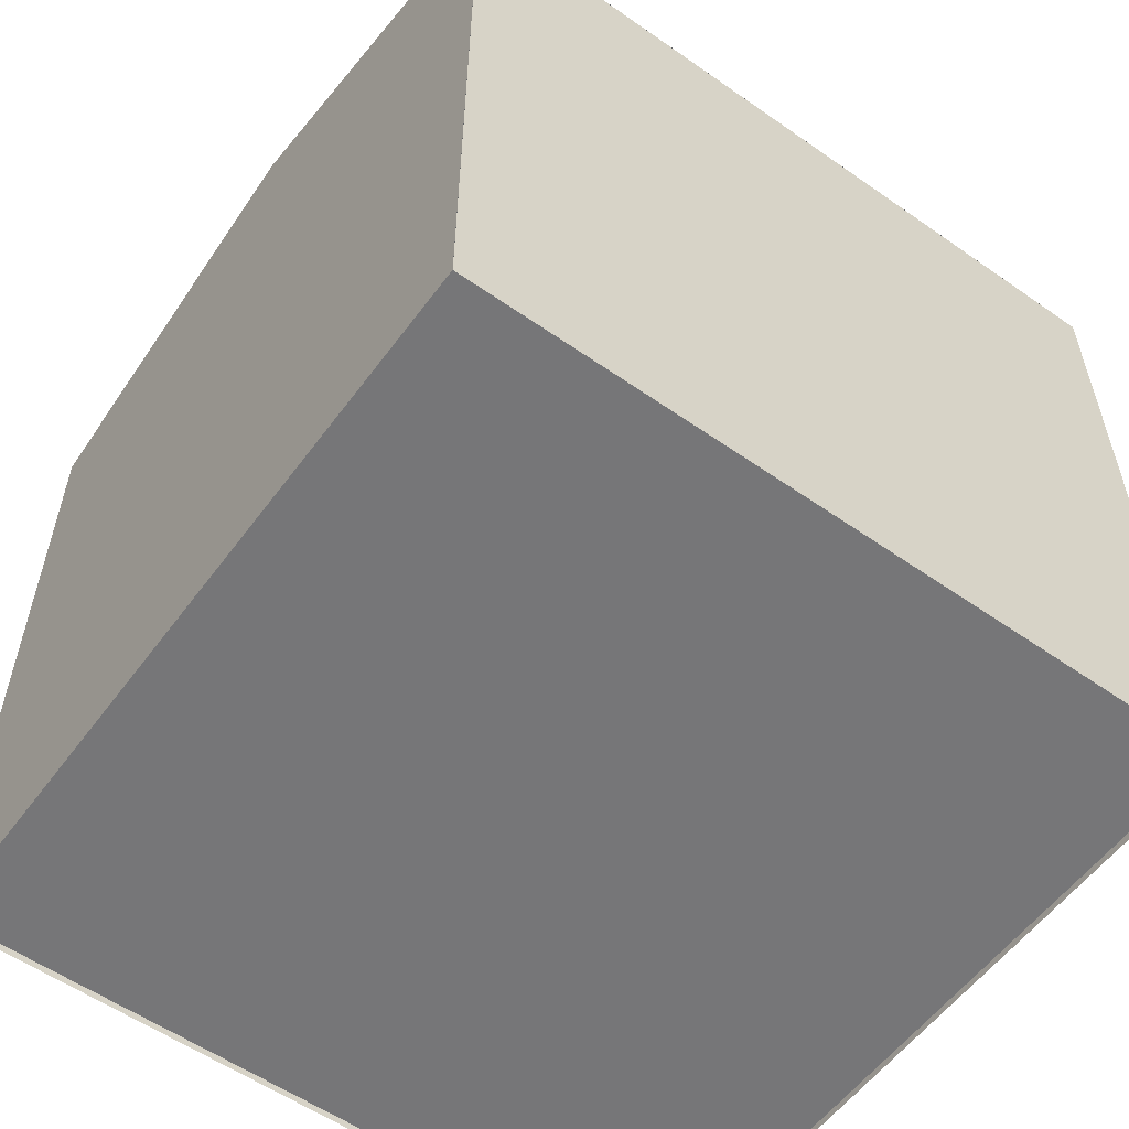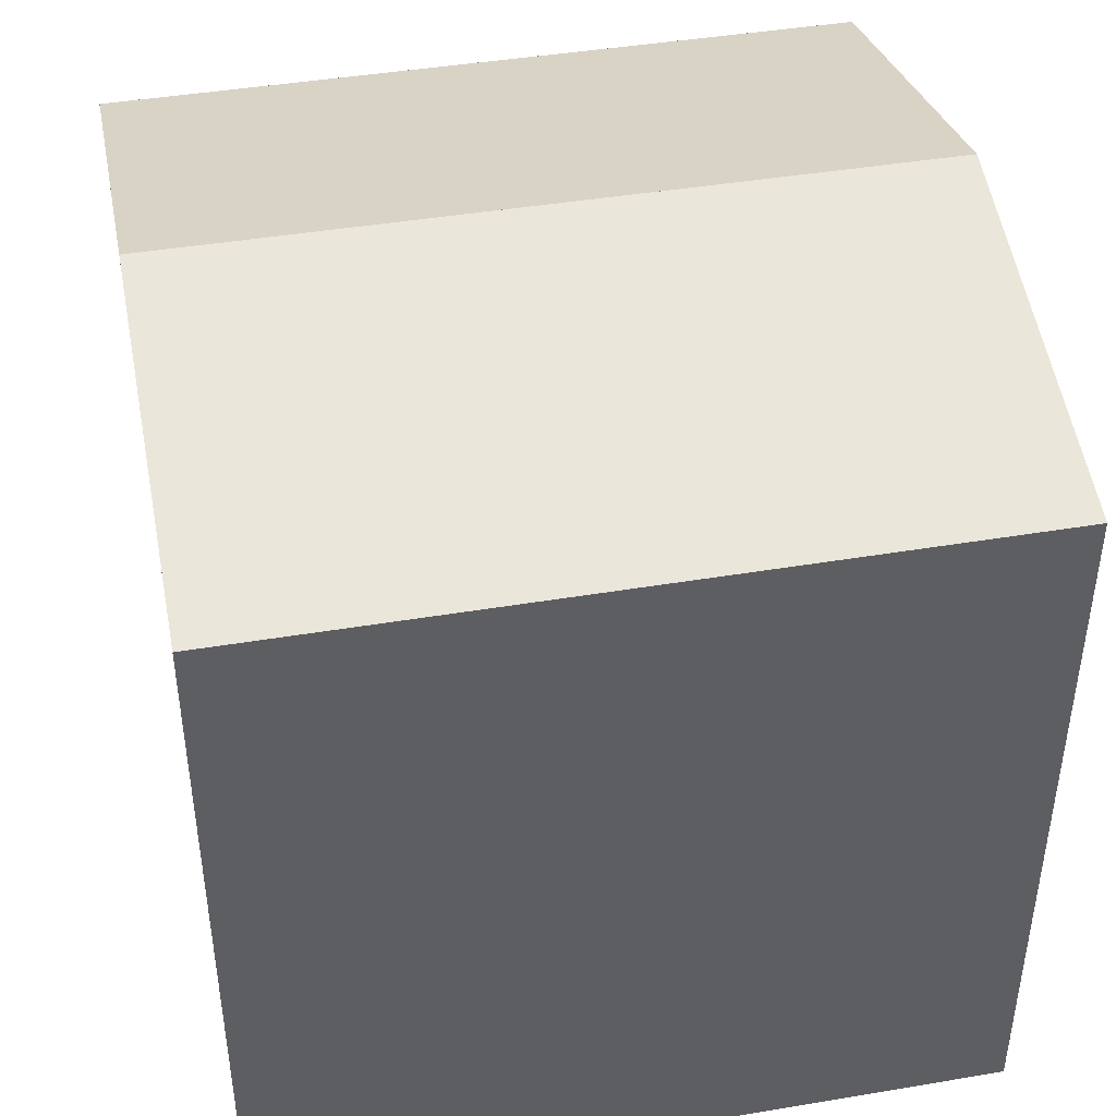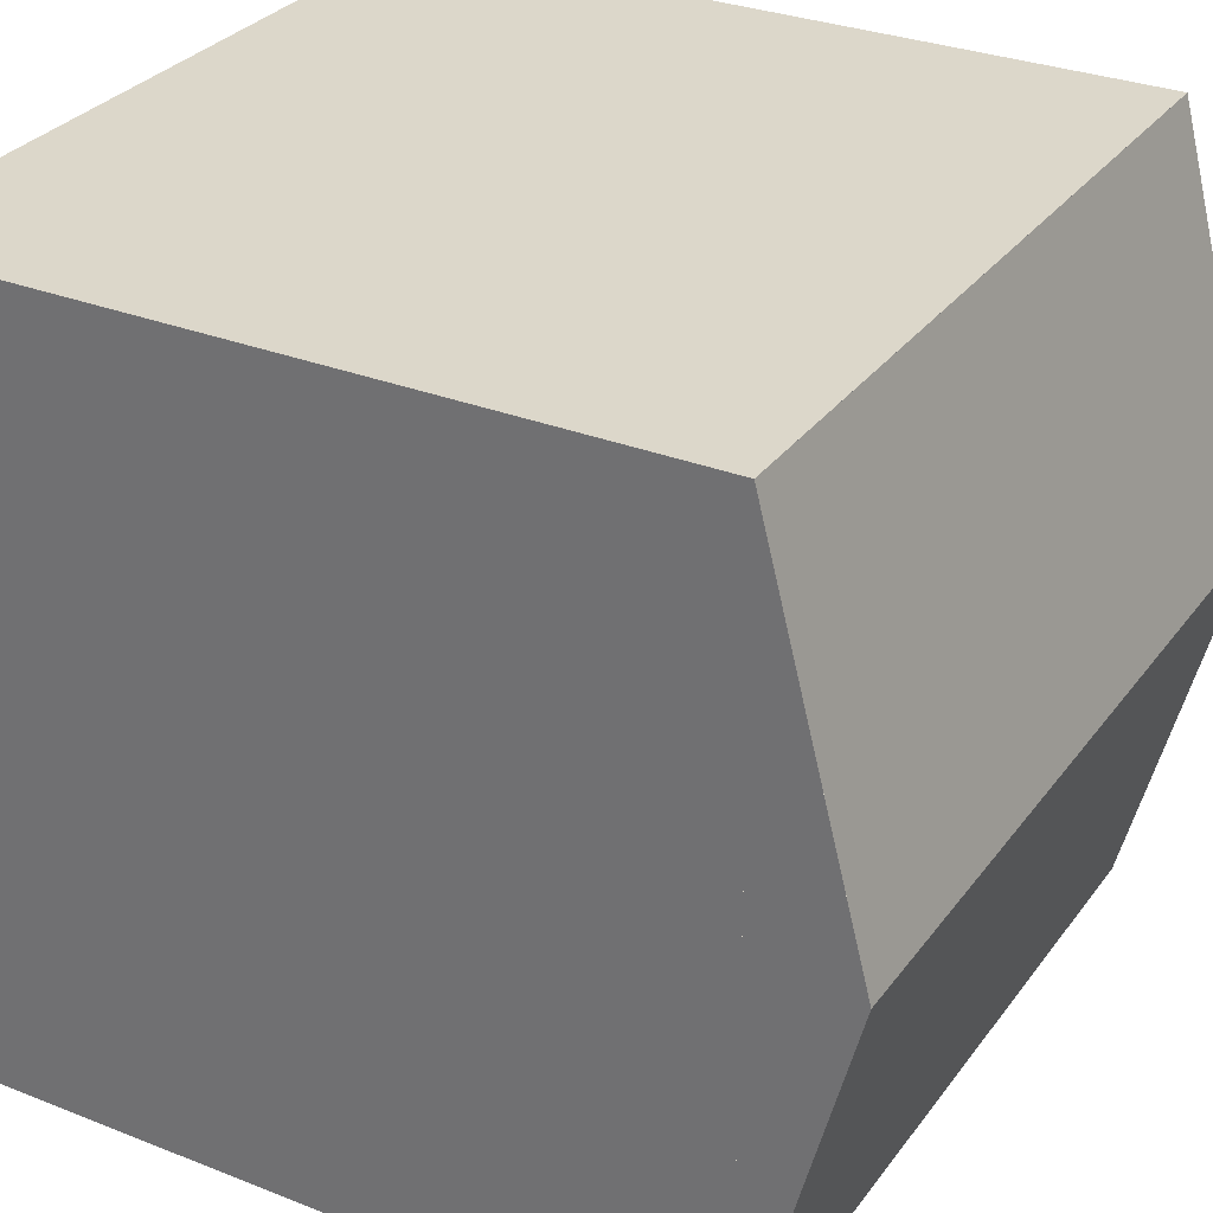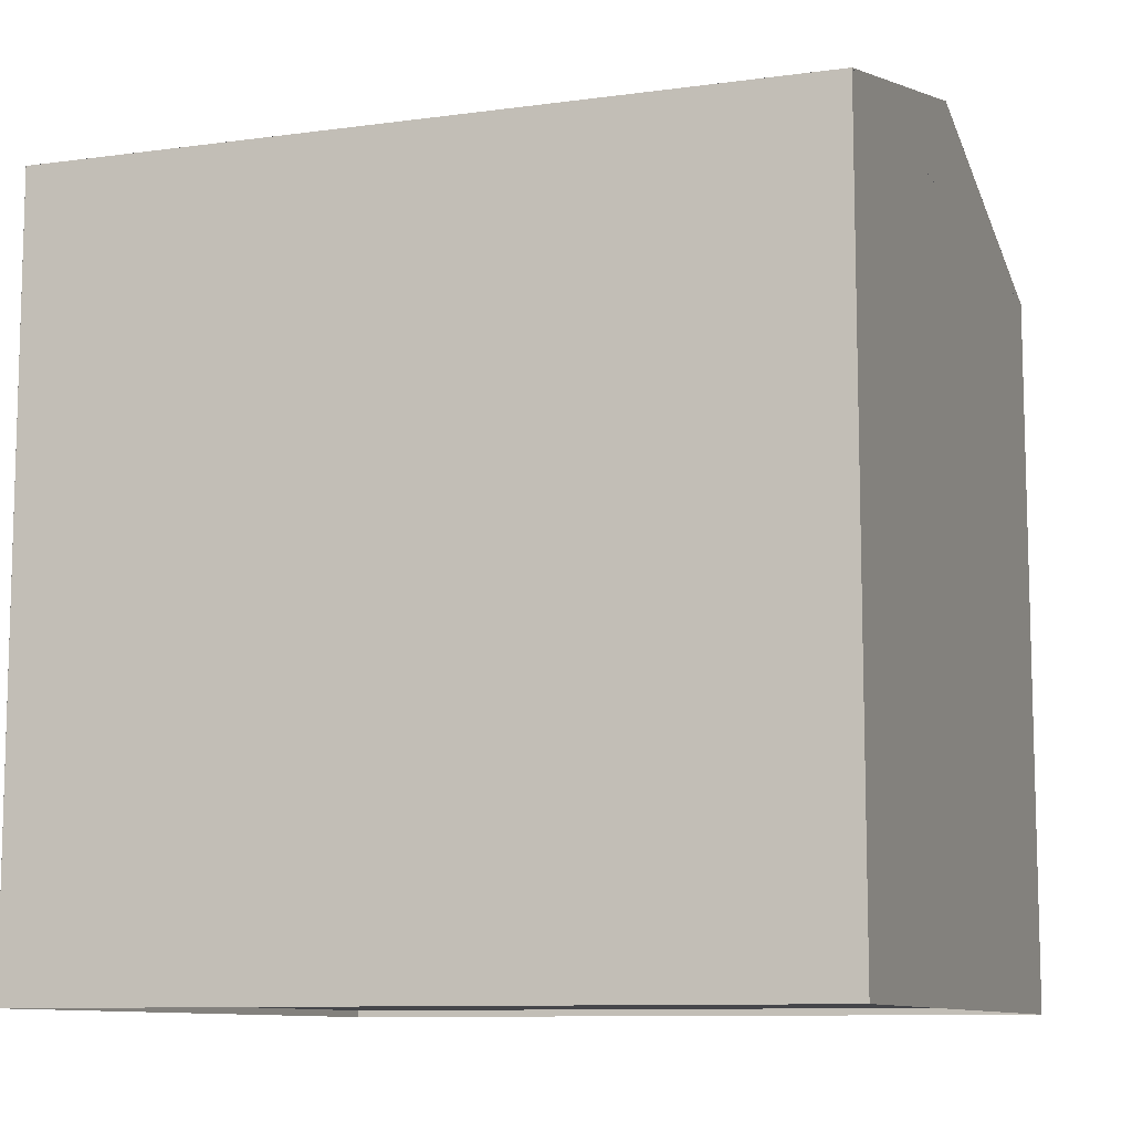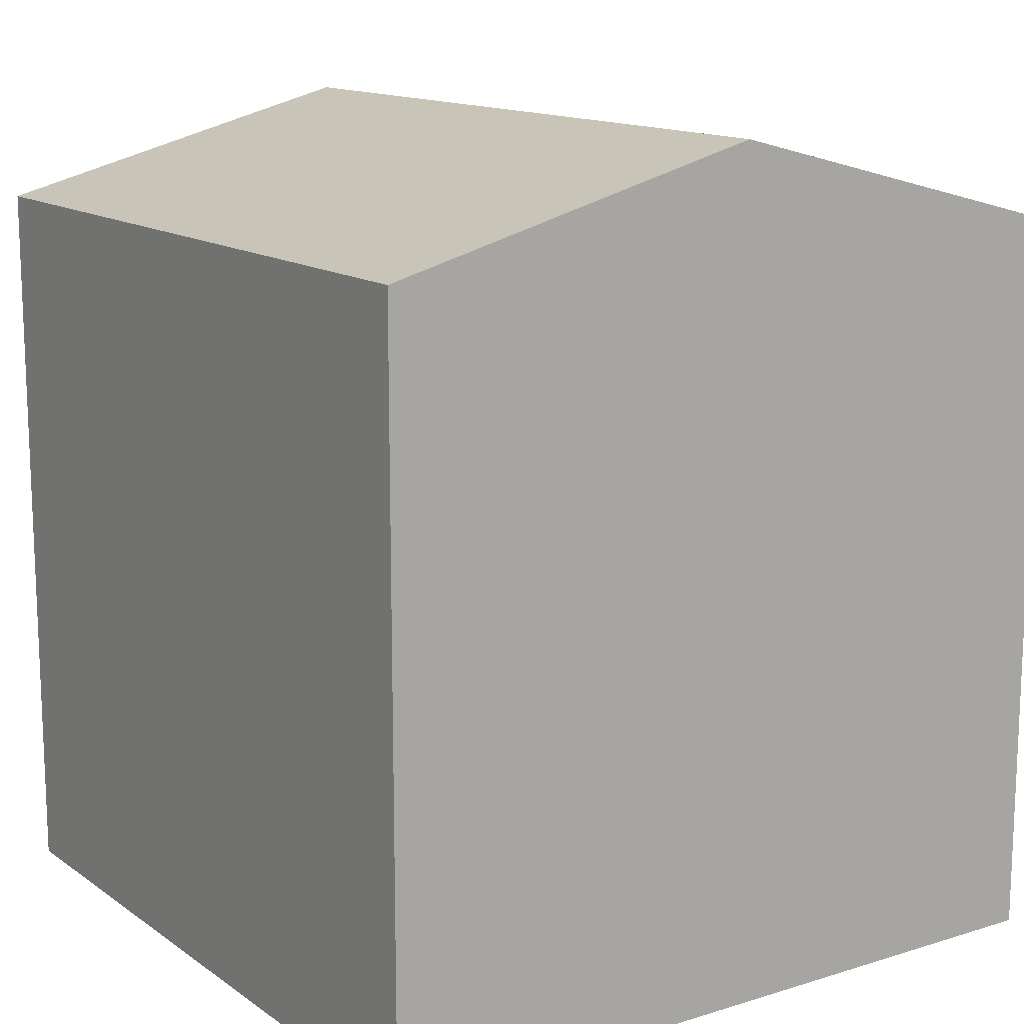
<metadata>
{"format":"obj","ext":"obj","renderer":"f3d","projection":"perspective","resolution":1024,"background":"white","views":[{"elev":-56.9,"azim":-36.1,"up":"+Z"},{"elev":43.4,"azim":-11.2,"up":"+Z"},{"elev":30.5,"azim":-60.3,"up":"+Y"},{"elev":-9.9,"azim":19.4,"up":"+Z"},{"elev":13.9,"azim":55.8,"up":"+Z"}]}
</metadata>
<code>
v  304.7 -91.07 73.04
v  304.7 -91.07 0.1128
v  304.6 -90.93 0.1128
v  304.6 -90.93 73.04
v  304.6 -90.69 0.1128
v  304.6 -90.69 73.04
v  304.5 -90.46 0.1128
v  304.5 -90.46 73.04
v  304.4 -90.37 0.1128
v  304.4 -90.37 73.04
v  304.1 -90.23 0.1128
v  304.1 -90.23 73.04
v  304 -90.19 0.1128
v  304 -90.19 73.04
v  303.6 -90.14 0.1128
v  303.6 -90.14 73.04
v  303.3 -90.14 0.1128
v  303.3 -90.14 73.04
v  302.9 -90.19 0.1128
v  302.9 -90.19 73.04
v  302.7 -90.23 0.1128
v  302.7 -90.23 73.04
v  302.4 -90.37 0.1128
v  302.4 -90.37 73.04
v  302.3 -90.46 0.1128
v  302.3 -90.46 73.04
v  302.3 -90.69 0.1128
v  302.3 -90.69 73.04
v  302.2 -90.93 0.1128
v  302.2 -90.93 73.04
v  302.1 -91.07 0.1128
v  302.1 -91.07 73.04
v  304.2 -90.34 72.36
v  304.2 -6.831 107
v  303.1 -6.831 107
v  303.1 -90.34 72.36
v  303.1 -5.912 104.8
v  303.1 -89.42 70.15
v  302.3 -5.912 104.8
v  302.3 -89.42 70.15
v  302.3 -5.906 104.7
v  302.3 -89.41 70.13
v  303.1 -5.906 104.7
v  303.1 -89.41 70.13
v  303.1 -6.828 107
v  303.1 -90.33 72.36
v  304.2 -6.828 107
v  304.2 -90.33 72.36
v  304.2 89.23 72.38
v  303.1 89.23 72.38
v  303.1 6.136 108
v  304.2 6.136 108
v  303.1 88.29 70.17
v  303.1 5.191 105.8
v  302.3 88.29 70.17
v  302.3 5.191 105.8
v  302.3 88.28 70.16
v  302.3 5.185 105.7
v  303.1 88.28 70.16
v  303.1 5.185 105.7
v  303.1 89.23 72.37
v  303.1 6.133 108
v  304.2 89.23 72.37
v  304.2 6.133 108
v  302.1 91.6 73.04
v  302.1 91.6 0.1128
v  302.3 91.46 0.1128
v  302.3 91.46 73.04
v  302.3 91.22 0.1128
v  302.3 91.22 73.04
v  302.3 90.99 0.1128
v  302.3 90.99 73.04
v  302.4 90.91 0.1128
v  302.4 90.91 73.04
v  302.7 90.76 0.1128
v  302.7 90.76 73.04
v  302.9 90.72 0.1128
v  302.9 90.72 73.04
v  303.3 90.67 0.1128
v  303.3 90.67 73.04
v  303.6 90.67 0.1128
v  303.6 90.67 73.04
v  304 90.72 0.1128
v  304 90.72 73.04
v  304.1 90.76 0.1128
v  304.1 90.76 73.04
v  304.4 90.91 0.1128
v  304.4 90.91 73.04
v  304.5 90.99 0.1128
v  304.5 90.99 73.04
v  304.6 91.22 0.1128
v  304.6 91.22 73.04
v  304.6 91.46 0.1128
v  304.6 91.46 73.04
v  304.7 91.6 0.1128
v  304.7 91.6 73.04
v  1.015 -90.34 72.36
v  1.015 -6.831 107
v  -0.08459 -6.831 107
v  -0.08461 -90.34 72.36
v  -0.08459 -5.912 104.8
v  -0.08461 -89.42 70.15
v  -0.9405 -5.912 104.8
v  -0.9405 -89.42 70.15
v  -0.9405 -5.906 104.7
v  -0.9405 -89.41 70.13
v  -0.07268 -5.906 104.7
v  -0.07269 -89.41 70.13
v  -0.07268 -6.828 107
v  -0.07269 -90.33 72.36
v  1.015 -6.828 107
v  1.015 -90.33 72.36
v  1.524 -91.07 73.04
v  1.524 -91.07 0.1128
v  1.39 -90.93 0.1128
v  1.39 -90.93 73.04
v  1.383 -90.69 0.1128
v  1.383 -90.69 73.04
v  1.299 -90.46 0.1128
v  1.299 -90.46 73.04
v  1.211 -90.37 0.1128
v  1.211 -90.37 73.04
v  0.9049 -90.23 0.1128
v  0.9049 -90.23 73.04
v  0.7662 -90.19 0.1128
v  0.7662 -90.19 73.04
v  0.3839 -90.14 0.1128
v  0.3839 -90.14 73.04
v  0.05216 -90.14 0.1128
v  0.05216 -90.14 73.04
v  -0.3302 -90.19 0.1128
v  -0.3302 -90.19 73.04
v  -0.4689 -90.23 0.1128
v  -0.4689 -90.23 73.04
v  -0.7747 -90.37 0.1128
v  -0.7747 -90.37 73.04
v  -0.8637 -90.46 0.1128
v  -0.8637 -90.46 73.04
v  -0.9469 -90.69 0.1128
v  -0.9469 -90.69 73.04
v  -0.9542 -90.93 0.1128
v  -0.9542 -90.93 73.04
v  -1.077 -91.07 0.1128
v  -1.077 -91.07 73.04
v  -1.077 91.6 73.04
v  -1.077 91.6 0.1128
v  -0.943 91.46 0.1128
v  -0.943 91.46 73.04
v  -0.9357 91.22 0.1128
v  -0.9357 91.22 73.04
v  -0.8519 90.99 0.1128
v  -0.8519 90.99 73.04
v  -0.7642 90.91 0.1128
v  -0.7642 90.91 73.04
v  -0.4577 90.76 0.1128
v  -0.4577 90.76 73.04
v  -0.3191 90.72 0.1128
v  -0.3191 90.72 73.04
v  0.06328 90.67 0.1128
v  0.06328 90.67 73.04
v  0.395 90.67 0.1128
v  0.395 90.67 73.04
v  0.7774 90.72 0.1128
v  0.7774 90.72 73.04
v  0.916 90.76 0.1128
v  0.916 90.76 73.04
v  1.222 90.91 0.1128
v  1.222 90.91 73.04
v  1.311 90.99 0.1128
v  1.311 90.99 73.04
v  1.394 91.22 0.1128
v  1.394 91.22 73.04
v  1.401 91.46 0.1128
v  1.401 91.46 73.04
v  1.524 91.6 0.1128
v  1.524 91.6 73.04
v  1.015 89.23 72.38
v  -0.0846 89.23 72.38
v  -0.08461 6.136 108
v  1.015 6.136 108
v  -0.0846 88.29 70.17
v  -0.08461 5.191 105.8
v  -0.9405 88.29 70.17
v  -0.9405 5.191 105.8
v  -0.9405 88.28 70.16
v  -0.9405 5.185 105.7
v  -0.07268 88.28 70.16
v  -0.0727 5.185 105.7
v  -0.07268 89.23 72.37
v  -0.0727 6.133 108
v  1.015 89.23 72.37
v  1.015 6.133 108
v  -302.2 -90.34 72.36
v  -302.2 -6.831 107
v  -303.3 -6.831 107
v  -303.3 -90.34 72.36
v  -303.3 -5.912 104.8
v  -303.3 -89.42 70.15
v  -304.1 -5.912 104.8
v  -304.1 -89.42 70.15
v  -304.1 -5.906 104.7
v  -304.1 -89.41 70.13
v  -303.3 -5.906 104.7
v  -303.3 -89.41 70.13
v  -303.3 -6.828 107
v  -303.3 -90.33 72.36
v  -302.2 -6.828 107
v  -302.2 -90.33 72.36
v  -301.7 -91.07 73.04
v  -301.7 -91.07 0.1128
v  -301.8 -90.93 0.1128
v  -301.8 -90.93 73.04
v  -301.8 -90.69 0.1128
v  -301.8 -90.69 73.04
v  -301.9 -90.46 0.1128
v  -301.9 -90.46 73.04
v  -302 -90.37 0.1128
v  -302 -90.37 73.04
v  -302.3 -90.23 0.1128
v  -302.3 -90.23 73.04
v  -302.4 -90.19 0.1128
v  -302.4 -90.19 73.04
v  -302.8 -90.14 0.1128
v  -302.8 -90.14 73.04
v  -303.1 -90.14 0.1128
v  -303.1 -90.14 73.04
v  -303.5 -90.19 0.1128
v  -303.5 -90.19 73.04
v  -303.7 -90.23 0.1128
v  -303.7 -90.23 73.04
v  -304 -90.37 0.1128
v  -304 -90.37 73.04
v  -304.1 -90.46 0.1128
v  -304.1 -90.46 73.04
v  -304.1 -90.69 0.1128
v  -304.1 -90.69 73.04
v  -304.2 -90.93 0.1128
v  -304.2 -90.93 73.04
v  -304.3 -91.07 0.1128
v  -304.3 -91.07 73.04
v  -304.3 91.6 73.04
v  -304.3 91.6 0.1128
v  -304.1 91.46 0.1128
v  -304.1 91.46 73.04
v  -304.1 91.22 0.1128
v  -304.1 91.22 73.04
v  -304.1 90.99 0.1128
v  -304.1 90.99 73.04
v  -304 90.91 0.1128
v  -304 90.91 73.04
v  -303.7 90.76 0.1128
v  -303.7 90.76 73.04
v  -303.5 90.72 0.1128
v  -303.5 90.72 73.04
v  -303.1 90.67 0.1128
v  -303.1 90.67 73.04
v  -302.8 90.67 0.1128
v  -302.8 90.67 73.04
v  -302.4 90.72 0.1128
v  -302.4 90.72 73.04
v  -302.3 90.76 0.1128
v  -302.3 90.76 73.04
v  -302 90.91 0.1128
v  -302 90.91 73.04
v  -301.9 90.99 0.1128
v  -301.9 90.99 73.04
v  -301.8 91.22 0.1128
v  -301.8 91.22 73.04
v  -301.8 91.46 0.1128
v  -301.8 91.46 73.04
v  -301.7 91.6 0.1128
v  -301.7 91.6 73.04
v  -302.2 89.23 72.38
v  -303.3 89.23 72.38
v  -303.3 6.136 108
v  -302.2 6.136 108
v  -303.3 88.29 70.17
v  -303.3 5.191 105.8
v  -304.1 88.29 70.17
v  -304.1 5.191 105.8
v  -304.1 88.28 70.16
v  -304.1 5.185 105.7
v  -303.3 88.28 70.16
v  -303.3 5.185 105.7
v  -303.3 89.23 72.37
v  -303.3 6.133 108
v  -302.2 89.23 72.37
v  -302.2 6.133 108
o shweller
g shweller
f 1 2 3 4
f 4 3 5 6
f 6 5 7 8
f 8 7 9 10
f 10 9 11 12
f 12 11 13 14
f 14 13 15 16
f 16 15 17 18
f 18 17 19 20
f 20 19 21 22
f 22 21 23 24
f 24 23 25 26
f 26 25 27 28
f 28 27 29 30
f 30 29 31 32
f 33 34 35 36
f 36 35 37 38
f 38 37 39 40
f 40 39 41 42
f 42 41 43 44
f 44 43 45 46
f 46 45 47 48
f 48 47 34 33
f 48 33 36 38 40 42 44 46
f 47 45 43 41 39 37 35 34
f 49 50 51 52
f 50 53 54 51
f 53 55 56 54
f 55 57 58 56
f 57 59 60 58
f 59 61 62 60
f 61 63 64 62
f 63 49 52 64
f 63 61 59 57 55 53 50 49
f 64 52 51 54 56 58 60 62
f 65 66 67 68
f 68 67 69 70
f 70 69 71 72
f 72 71 73 74
f 74 73 75 76
f 76 75 77 78
f 78 77 79 80
f 80 79 81 82
f 82 81 83 84
f 84 83 85 86
f 86 85 87 88
f 88 87 89 90
f 90 89 91 92
f 92 91 93 94
f 94 93 95 96
f 97 98 99 100
f 100 99 101 102
f 102 101 103 104
f 104 103 105 106
f 106 105 107 108
f 108 107 109 110
f 110 109 111 112
f 112 111 98 97
f 112 97 100 102 104 106 108 110
f 111 109 107 105 103 101 99 98
f 113 114 115 116
f 116 115 117 118
f 118 117 119 120
f 120 119 121 122
f 122 121 123 124
f 124 123 125 126
f 126 125 127 128
f 128 127 129 130
f 130 129 131 132
f 132 131 133 134
f 134 133 135 136
f 136 135 137 138
f 138 137 139 140
f 140 139 141 142
f 142 141 143 144
f 145 146 147 148
f 148 147 149 150
f 150 149 151 152
f 152 151 153 154
f 154 153 155 156
f 156 155 157 158
f 158 157 159 160
f 160 159 161 162
f 162 161 163 164
f 164 163 165 166
f 166 165 167 168
f 168 167 169 170
f 170 169 171 172
f 172 171 173 174
f 174 173 175 176
f 177 178 179 180
f 178 181 182 179
f 181 183 184 182
f 183 185 186 184
f 185 187 188 186
f 187 189 190 188
f 189 191 192 190
f 191 177 180 192
f 191 189 187 185 183 181 178 177
f 192 180 179 182 184 186 188 190
f 193 194 195 196
f 196 195 197 198
f 198 197 199 200
f 200 199 201 202
f 202 201 203 204
f 204 203 205 206
f 206 205 207 208
f 208 207 194 193
f 208 193 196 198 200 202 204 206
f 207 205 203 201 199 197 195 194
f 209 210 211 212
f 212 211 213 214
f 214 213 215 216
f 216 215 217 218
f 218 217 219 220
f 220 219 221 222
f 222 221 223 224
f 224 223 225 226
f 226 225 227 228
f 228 227 229 230
f 230 229 231 232
f 232 231 233 234
f 234 233 235 236
f 236 235 237 238
f 238 237 239 240
f 241 242 243 244
f 244 243 245 246
f 246 245 247 248
f 248 247 249 250
f 250 249 251 252
f 252 251 253 254
f 254 253 255 256
f 256 255 257 258
f 258 257 259 260
f 260 259 261 262
f 262 261 263 264
f 264 263 265 266
f 266 265 267 268
f 268 267 269 270
f 270 269 271 272
f 273 274 275 276
f 274 277 278 275
f 277 279 280 278
f 279 281 282 280
f 281 283 284 282
f 283 285 286 284
f 285 287 288 286
f 287 273 276 288
f 287 285 283 281 279 277 274 273
f 288 276 275 278 280 282 284 286
v  -7.644 7.684 15.06
v  -7.644 1e-06 17.06
v  7.655 1e-06 17.06
v  7.655 7.684 15.06
o roof_right
g roof_right
f 289 290 291 292
v  -7.645 -0.000463 -8e-06
v  -7.645 -0.000463 15.06
v  -7.645 7.684 15.06
v  -7.645 7.684 -8e-06
v  -7.645 -7.72 -8e-06
v  -7.645 -7.72 15.06
o wall_back
g wall_back
f 293 294 295 296
f 293 297 298 294
v  -7.645 7.684 15.06
v  7.655 7.684 15.06
v  7.655 7.684 1e-06
v  -7.645 7.684 1e-06
o wall_right
g wall_right
f 299 300 301 302
v  7.655 -7.72 15.06
v  -7.643 -7.72 15.06
v  -7.643 -7.72 1e-06
v  7.655 -7.72 1e-06
o wall_left
g wall_left
f 303 304 305 306
v  7.655 -0.000463 -8e-06
v  7.655 -0.000463 15.06
v  7.655 -7.72 15.06
v  7.655 -7.72 -8e-06
v  7.655 7.684 -8e-06
v  7.655 7.684 15.06
o wall_front
g wall_front
f 307 308 309 310
f 307 311 312 308
v  7.653 7.681 0.1458
v  -7.642 7.681 0.1458
v  -7.642 -7.718 0.1458
v  7.653 -7.718 0.1458
o floor00000
g floor00000
f 313 314 315 316
v  7.655 -7.721 15.06
v  7.655 -3e-06 17.06
v  -7.644 -2e-06 17.06
v  -7.644 -7.721 15.06
o roof_right027
g roof_right027
f 317 318 319 320
v  -7.644 -7.721 15.06
v  -7.644 0 17.06
v  -7.644 0 15.06
v  -7.644 7.684 15.06
o wall_back_roof
g wall_back_roof
f 321 322 323
f 323 322 324
v  7.655 0 15.06
v  7.655 0 17.06
v  7.655 -7.721 15.06
v  7.655 7.684 15.06
o wall_front_roof
g wall_front_roof
f 325 326 327
f 328 326 325

</code>
